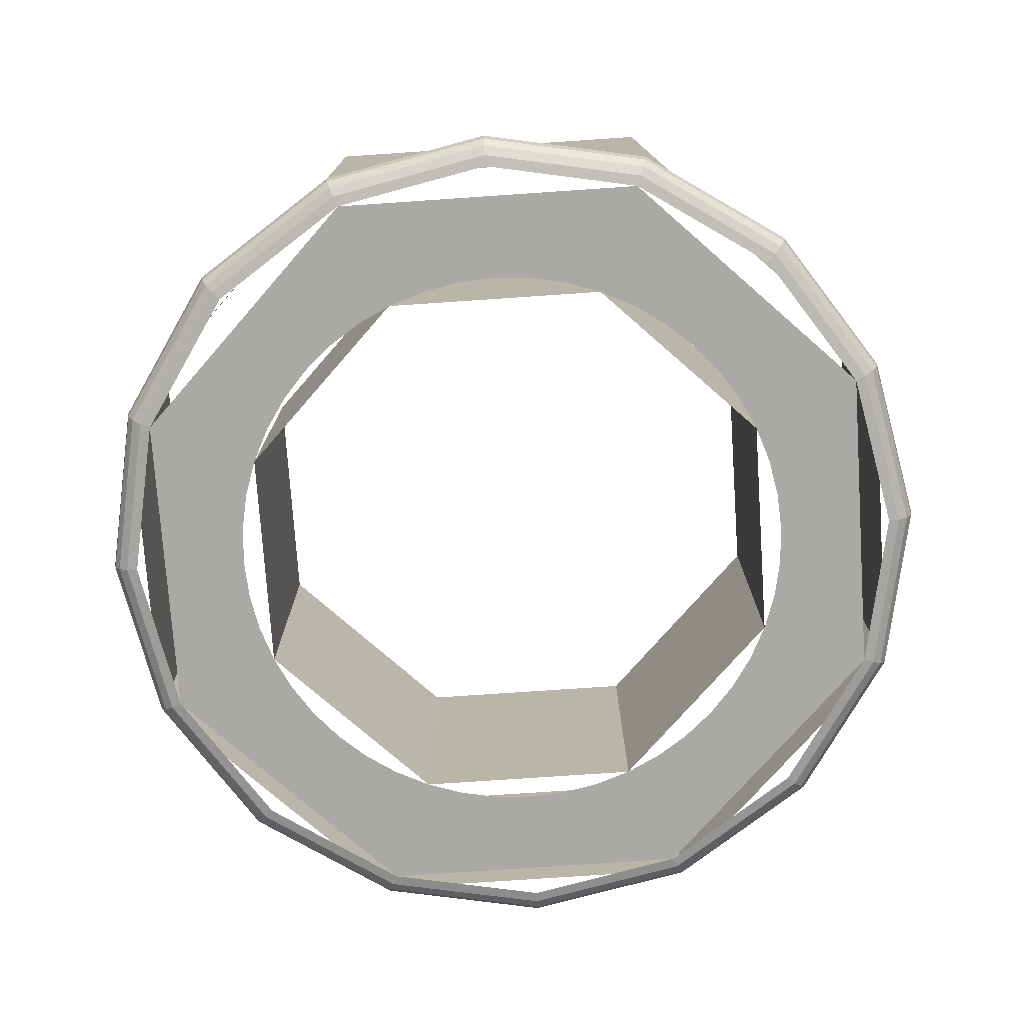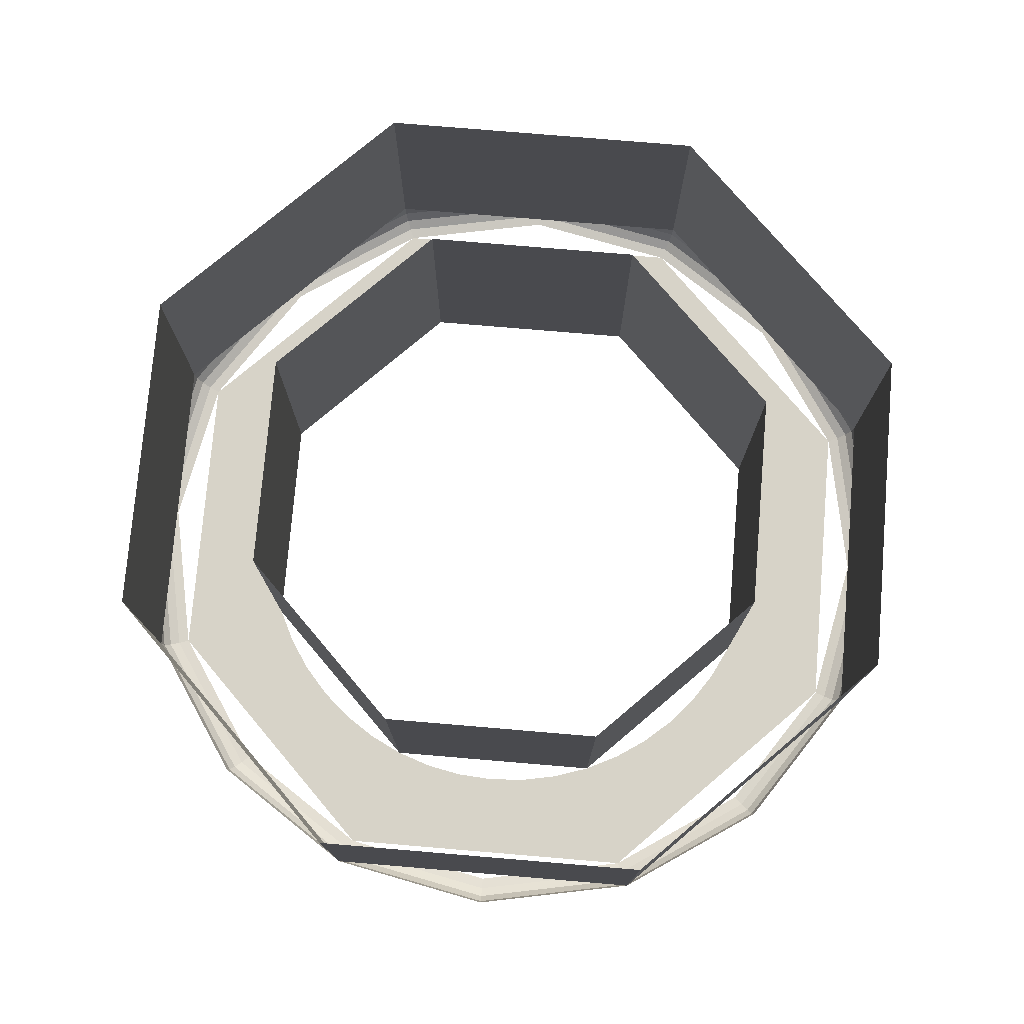
<metadata>
{"format":"obj","ext":"obj","renderer":"f3d","projection":"perspective","resolution":1024,"background":"white","views":[{"elev":-75.6,"azim":26.4,"up":"+Y"},{"elev":76.6,"azim":72.3,"up":"+Y"}]}
</metadata>
<code>
v 0.1414 -0.2 0.1414
v 0.2 -0.2 0
v 0.2 0 0
v 0.1414 0 0.1414
v 0 -0.2 0.2
v 0.1414 -0.2 0.1414
v 0.1414 0 0.1414
v 0 0 0.2
v -0.1414 -0.2 0.1414
v 0 -0.2 0.2
v 0 0 0.2
v -0.1414 0 0.1414
v -0.2 -0.2 0
v -0.1414 -0.2 0.1414
v -0.1414 0 0.1414
v -0.2 0 0
v -0.1414 -0.2 -0.1414
v -0.2 -0.2 0
v -0.2 0 0
v -0.1414 0 -0.1414
v 0 -0.2 -0.2
v -0.1414 -0.2 -0.1414
v -0.1414 0 -0.1414
v 0 0 -0.2
v 0.1414 -0.2 -0.1414
v 0 -0.2 -0.2
v 0 0 -0.2
v 0.1414 0 -0.1414
v 0.2 -0.2 0
v 0.1414 -0.2 -0.1414
v 0.1414 0 -0.1414
v 0.2 0 0
v 0.2121 -0.18 0.2121
v 0.3 -0.18 0
v 0.3 0 0
v 0.2121 0 0.2121
v 0 -0.18 0.3
v 0.2121 -0.18 0.2121
v 0.2121 0 0.2121
v 0 0 0.3
v -0.2121 -0.18 0.2121
v 0 -0.18 0.3
v 0 0 0.3
v -0.2121 0 0.2121
v -0.3 -0.18 0
v -0.2121 -0.18 0.2121
v -0.2121 0 0.2121
v -0.3 0 0
v -0.2121 -0.18 -0.2121
v -0.3 -0.18 0
v -0.3 0 0
v -0.2121 0 -0.2121
v 0 -0.18 -0.3
v -0.2121 -0.18 -0.2121
v -0.2121 0 -0.2121
v 0 0 -0.3
v 0.2121 -0.18 -0.2121
v 0 -0.18 -0.3
v 0 0 -0.3
v 0.2121 0 -0.2121
v 0.3 -0.18 0
v 0.2121 -0.18 -0.2121
v 0.2121 0 -0.2121
v 0.3 0 0
v 0.24 -0.2 0
v 0.2379 -0.2 0.03132
v 0.1983 -0.2 0.0261
v 0.2 -0.2 0
v 0.2379 -0.2 0.03132
v 0.2318 -0.2 0.06211
v 0.1932 -0.2 0.05176
v 0.1983 -0.2 0.0261
v 0.2318 -0.2 0.06211
v 0.2217 -0.2 0.09185
v 0.1848 -0.2 0.07654
v 0.1932 -0.2 0.05176
v 0.2217 -0.2 0.09185
v 0.2078 -0.2 0.12
v 0.1732 -0.2 0.1
v 0.1848 -0.2 0.07654
v 0.2078 -0.2 0.12
v 0.1904 -0.2 0.1461
v 0.1587 -0.2 0.1218
v 0.1732 -0.2 0.1
v 0.1904 -0.2 0.1461
v 0.1697 -0.2 0.1697
v 0.1414 -0.2 0.1414
v 0.1587 -0.2 0.1218
v 0.1697 -0.2 0.1697
v 0.1461 -0.2 0.1904
v 0.1218 -0.2 0.1587
v 0.1414 -0.2 0.1414
v 0.1461 -0.2 0.1904
v 0.12 -0.2 0.2078
v 0.1 -0.2 0.1732
v 0.1218 -0.2 0.1587
v 0.12 -0.2 0.2078
v 0.09185 -0.2 0.2217
v 0.07654 -0.2 0.1848
v 0.1 -0.2 0.1732
v 0.09185 -0.2 0.2217
v 0.06211 -0.2 0.2318
v 0.05176 -0.2 0.1932
v 0.07654 -0.2 0.1848
v 0.06211 -0.2 0.2318
v 0.03132 -0.2 0.2379
v 0.0261 -0.2 0.1983
v 0.05176 -0.2 0.1932
v 0.03132 -0.2 0.2379
v 0 -0.2 0.24
v 0 -0.2 0.2
v 0.0261 -0.2 0.1983
v 0 -0.2 0.24
v -0.03132 -0.2 0.2379
v -0.0261 -0.2 0.1983
v 0 -0.2 0.2
v -0.03132 -0.2 0.2379
v -0.06211 -0.2 0.2318
v -0.05176 -0.2 0.1932
v -0.0261 -0.2 0.1983
v -0.06211 -0.2 0.2318
v -0.09185 -0.2 0.2217
v -0.07654 -0.2 0.1848
v -0.05176 -0.2 0.1932
v -0.09185 -0.2 0.2217
v -0.12 -0.2 0.2078
v -0.1 -0.2 0.1732
v -0.07654 -0.2 0.1848
v -0.12 -0.2 0.2078
v -0.1461 -0.2 0.1904
v -0.1218 -0.2 0.1587
v -0.1 -0.2 0.1732
v -0.1461 -0.2 0.1904
v -0.1697 -0.2 0.1697
v -0.1414 -0.2 0.1414
v -0.1218 -0.2 0.1587
v -0.1697 -0.2 0.1697
v -0.1904 -0.2 0.1461
v -0.1587 -0.2 0.1218
v -0.1414 -0.2 0.1414
v -0.1904 -0.2 0.1461
v -0.2078 -0.2 0.12
v -0.1732 -0.2 0.1
v -0.1587 -0.2 0.1218
v -0.2078 -0.2 0.12
v -0.2217 -0.2 0.09185
v -0.1848 -0.2 0.07654
v -0.1732 -0.2 0.1
v -0.2217 -0.2 0.09185
v -0.2318 -0.2 0.06211
v -0.1932 -0.2 0.05176
v -0.1848 -0.2 0.07654
v -0.2318 -0.2 0.06211
v -0.2379 -0.2 0.03132
v -0.1983 -0.2 0.0261
v -0.1932 -0.2 0.05176
v -0.2379 -0.2 0.03132
v -0.24 -0.2 0
v -0.2 -0.2 0
v -0.1983 -0.2 0.0261
v -0.24 -0.2 0
v -0.2379 -0.2 -0.03132
v -0.1983 -0.2 -0.0261
v -0.2 -0.2 0
v -0.2379 -0.2 -0.03132
v -0.2318 -0.2 -0.06211
v -0.1932 -0.2 -0.05176
v -0.1983 -0.2 -0.0261
v -0.2318 -0.2 -0.06211
v -0.2217 -0.2 -0.09185
v -0.1848 -0.2 -0.07654
v -0.1932 -0.2 -0.05176
v -0.2217 -0.2 -0.09185
v -0.2078 -0.2 -0.12
v -0.1732 -0.2 -0.1
v -0.1848 -0.2 -0.07654
v -0.2078 -0.2 -0.12
v -0.1904 -0.2 -0.1461
v -0.1587 -0.2 -0.1218
v -0.1732 -0.2 -0.1
v -0.1904 -0.2 -0.1461
v -0.1697 -0.2 -0.1697
v -0.1414 -0.2 -0.1414
v -0.1587 -0.2 -0.1218
v -0.1697 -0.2 -0.1697
v -0.1461 -0.2 -0.1904
v -0.1218 -0.2 -0.1587
v -0.1414 -0.2 -0.1414
v -0.1461 -0.2 -0.1904
v -0.12 -0.2 -0.2078
v -0.1 -0.2 -0.1732
v -0.1218 -0.2 -0.1587
v -0.12 -0.2 -0.2078
v -0.09185 -0.2 -0.2217
v -0.07654 -0.2 -0.1848
v -0.1 -0.2 -0.1732
v -0.09185 -0.2 -0.2217
v -0.06211 -0.2 -0.2318
v -0.05176 -0.2 -0.1932
v -0.07654 -0.2 -0.1848
v -0.06211 -0.2 -0.2318
v -0.03132 -0.2 -0.2379
v -0.0261 -0.2 -0.1983
v -0.05176 -0.2 -0.1932
v -0.03132 -0.2 -0.2379
v 0 -0.2 -0.24
v 0 -0.2 -0.2
v -0.0261 -0.2 -0.1983
v 0 -0.2 -0.24
v 0.03132 -0.2 -0.2379
v 0.0261 -0.2 -0.1983
v 0 -0.2 -0.2
v 0.03132 -0.2 -0.2379
v 0.06211 -0.2 -0.2318
v 0.05176 -0.2 -0.1932
v 0.0261 -0.2 -0.1983
v 0.06211 -0.2 -0.2318
v 0.09185 -0.2 -0.2217
v 0.07654 -0.2 -0.1848
v 0.05176 -0.2 -0.1932
v 0.09185 -0.2 -0.2217
v 0.12 -0.2 -0.2078
v 0.1 -0.2 -0.1732
v 0.07654 -0.2 -0.1848
v 0.12 -0.2 -0.2078
v 0.1461 -0.2 -0.1904
v 0.1218 -0.2 -0.1587
v 0.1 -0.2 -0.1732
v 0.1461 -0.2 -0.1904
v 0.1697 -0.2 -0.1697
v 0.1414 -0.2 -0.1414
v 0.1218 -0.2 -0.1587
v 0.1697 -0.2 -0.1697
v 0.1904 -0.2 -0.1461
v 0.1587 -0.2 -0.1218
v 0.1414 -0.2 -0.1414
v 0.1904 -0.2 -0.1461
v 0.2078 -0.2 -0.12
v 0.1732 -0.2 -0.1
v 0.1587 -0.2 -0.1218
v 0.2078 -0.2 -0.12
v 0.2217 -0.2 -0.09185
v 0.1848 -0.2 -0.07654
v 0.1732 -0.2 -0.1
v 0.2217 -0.2 -0.09185
v 0.2318 -0.2 -0.06211
v 0.1932 -0.2 -0.05176
v 0.1848 -0.2 -0.07654
v 0.2318 -0.2 -0.06211
v 0.2379 -0.2 -0.03132
v 0.1983 -0.2 -0.0261
v 0.1932 -0.2 -0.05176
v 0.2379 -0.2 -0.03132
v 0.24 -0.2 0
v 0.2 -0.2 0
v 0.1983 -0.2 -0.0261
v 0.28 -0.2 0
v 0.198 -0.2 0.198
v 0.1697 -0.2 0.1697
v 0.24 -0.2 0
v 0.198 -0.2 0.198
v 0 -0.2 0.28
v 0 -0.2 0.24
v 0.1697 -0.2 0.1697
v 0 -0.2 0.28
v -0.198 -0.2 0.198
v -0.1697 -0.2 0.1697
v 0 -0.2 0.24
v -0.198 -0.2 0.198
v -0.28 -0.2 0
v -0.24 -0.2 0
v -0.1697 -0.2 0.1697
v -0.28 -0.2 0
v -0.198 -0.2 -0.198
v -0.1697 -0.2 -0.1697
v -0.24 -0.2 0
v -0.198 -0.2 -0.198
v 0 -0.2 -0.28
v 0 -0.2 -0.24
v -0.1697 -0.2 -0.1697
v 0 -0.2 -0.28
v 0.198 -0.2 -0.198
v 0.1697 -0.2 -0.1697
v 0 -0.2 -0.24
v 0.198 -0.2 -0.198
v 0.28 -0.2 0
v 0.24 -0.2 0
v 0.1697 -0.2 -0.1697
v 0.28 -0.2 0
v 0.2587 -0.2 0.1072
v 0.2658 -0.1985 0.1101
v 0.2876 -0.1985 0
v 0.2876 -0.1985 0
v 0.2658 -0.1985 0.1101
v 0.2718 -0.1941 0.1126
v 0.2941 -0.1941 0
v 0.2941 -0.1941 0
v 0.2718 -0.1941 0.1126
v 0.2758 -0.1876 0.1142
v 0.2985 -0.1876 0
v 0.2985 -0.1876 0
v 0.2758 -0.1876 0.1142
v 0.2772 -0.18 0.1148
v 0.3 -0.18 0
v 0.2587 -0.2 0.1072
v 0.198 -0.2 0.198
v 0.2034 -0.1985 0.2034
v 0.2658 -0.1985 0.1101
v 0.2658 -0.1985 0.1101
v 0.2034 -0.1985 0.2034
v 0.208 -0.1941 0.208
v 0.2718 -0.1941 0.1126
v 0.2718 -0.1941 0.1126
v 0.208 -0.1941 0.208
v 0.2111 -0.1876 0.2111
v 0.2758 -0.1876 0.1142
v 0.2758 -0.1876 0.1142
v 0.2111 -0.1876 0.2111
v 0.2121 -0.18 0.2121
v 0.2772 -0.18 0.1148
v 0.198 -0.2 0.198
v 0.1072 -0.2 0.2587
v 0.1101 -0.1985 0.2658
v 0.2034 -0.1985 0.2034
v 0.2034 -0.1985 0.2034
v 0.1101 -0.1985 0.2658
v 0.1126 -0.1941 0.2718
v 0.208 -0.1941 0.208
v 0.208 -0.1941 0.208
v 0.1126 -0.1941 0.2718
v 0.1142 -0.1876 0.2758
v 0.2111 -0.1876 0.2111
v 0.2111 -0.1876 0.2111
v 0.1142 -0.1876 0.2758
v 0.1148 -0.18 0.2772
v 0.2121 -0.18 0.2121
v 0.1072 -0.2 0.2587
v 0 -0.2 0.28
v 0 -0.1985 0.2876
v 0.1101 -0.1985 0.2658
v 0.1101 -0.1985 0.2658
v 0 -0.1985 0.2876
v 0 -0.1941 0.2941
v 0.1126 -0.1941 0.2718
v 0.1126 -0.1941 0.2718
v 0 -0.1941 0.2941
v 0 -0.1876 0.2985
v 0.1142 -0.1876 0.2758
v 0.1142 -0.1876 0.2758
v 0 -0.1876 0.2985
v 0 -0.18 0.3
v 0.1148 -0.18 0.2772
v 0 -0.2 0.28
v -0.1072 -0.2 0.2587
v -0.1101 -0.1985 0.2658
v 0 -0.1985 0.2876
v 0 -0.1985 0.2876
v -0.1101 -0.1985 0.2658
v -0.1126 -0.1941 0.2718
v 0 -0.1941 0.2941
v 0 -0.1941 0.2941
v -0.1126 -0.1941 0.2718
v -0.1142 -0.1876 0.2758
v 0 -0.1876 0.2985
v 0 -0.1876 0.2985
v -0.1142 -0.1876 0.2758
v -0.1148 -0.18 0.2772
v 0 -0.18 0.3
v -0.1072 -0.2 0.2587
v -0.198 -0.2 0.198
v -0.2034 -0.1985 0.2034
v -0.1101 -0.1985 0.2658
v -0.1101 -0.1985 0.2658
v -0.2034 -0.1985 0.2034
v -0.208 -0.1941 0.208
v -0.1126 -0.1941 0.2718
v -0.1126 -0.1941 0.2718
v -0.208 -0.1941 0.208
v -0.2111 -0.1876 0.2111
v -0.1142 -0.1876 0.2758
v -0.1142 -0.1876 0.2758
v -0.2111 -0.1876 0.2111
v -0.2121 -0.18 0.2121
v -0.1148 -0.18 0.2772
v -0.198 -0.2 0.198
v -0.2587 -0.2 0.1072
v -0.2658 -0.1985 0.1101
v -0.2034 -0.1985 0.2034
v -0.2034 -0.1985 0.2034
v -0.2658 -0.1985 0.1101
v -0.2718 -0.1941 0.1126
v -0.208 -0.1941 0.208
v -0.208 -0.1941 0.208
v -0.2718 -0.1941 0.1126
v -0.2758 -0.1876 0.1142
v -0.2111 -0.1876 0.2111
v -0.2111 -0.1876 0.2111
v -0.2758 -0.1876 0.1142
v -0.2772 -0.18 0.1148
v -0.2121 -0.18 0.2121
v -0.2587 -0.2 0.1072
v -0.28 -0.2 0
v -0.2876 -0.1985 0
v -0.2658 -0.1985 0.1101
v -0.2658 -0.1985 0.1101
v -0.2876 -0.1985 0
v -0.2941 -0.1941 0
v -0.2718 -0.1941 0.1126
v -0.2718 -0.1941 0.1126
v -0.2941 -0.1941 0
v -0.2985 -0.1876 0
v -0.2758 -0.1876 0.1142
v -0.2758 -0.1876 0.1142
v -0.2985 -0.1876 0
v -0.3 -0.18 0
v -0.2772 -0.18 0.1148
v -0.28 -0.2 0
v -0.2587 -0.2 -0.1072
v -0.2658 -0.1985 -0.1101
v -0.2876 -0.1985 0
v -0.2876 -0.1985 0
v -0.2658 -0.1985 -0.1101
v -0.2718 -0.1941 -0.1126
v -0.2941 -0.1941 0
v -0.2941 -0.1941 0
v -0.2718 -0.1941 -0.1126
v -0.2758 -0.1876 -0.1142
v -0.2985 -0.1876 0
v -0.2985 -0.1876 0
v -0.2758 -0.1876 -0.1142
v -0.2772 -0.18 -0.1148
v -0.3 -0.18 0
v -0.2587 -0.2 -0.1072
v -0.198 -0.2 -0.198
v -0.2034 -0.1985 -0.2034
v -0.2658 -0.1985 -0.1101
v -0.2658 -0.1985 -0.1101
v -0.2034 -0.1985 -0.2034
v -0.208 -0.1941 -0.208
v -0.2718 -0.1941 -0.1126
v -0.2718 -0.1941 -0.1126
v -0.208 -0.1941 -0.208
v -0.2111 -0.1876 -0.2111
v -0.2758 -0.1876 -0.1142
v -0.2758 -0.1876 -0.1142
v -0.2111 -0.1876 -0.2111
v -0.2121 -0.18 -0.2121
v -0.2772 -0.18 -0.1148
v -0.198 -0.2 -0.198
v -0.1072 -0.2 -0.2587
v -0.1101 -0.1985 -0.2658
v -0.2034 -0.1985 -0.2034
v -0.2034 -0.1985 -0.2034
v -0.1101 -0.1985 -0.2658
v -0.1126 -0.1941 -0.2718
v -0.208 -0.1941 -0.208
v -0.208 -0.1941 -0.208
v -0.1126 -0.1941 -0.2718
v -0.1142 -0.1876 -0.2758
v -0.2111 -0.1876 -0.2111
v -0.2111 -0.1876 -0.2111
v -0.1142 -0.1876 -0.2758
v -0.1148 -0.18 -0.2772
v -0.2121 -0.18 -0.2121
v -0.1072 -0.2 -0.2587
v 0 -0.2 -0.28
v 0 -0.1985 -0.2876
v -0.1101 -0.1985 -0.2658
v -0.1101 -0.1985 -0.2658
v 0 -0.1985 -0.2876
v 0 -0.1941 -0.2941
v -0.1126 -0.1941 -0.2718
v -0.1126 -0.1941 -0.2718
v 0 -0.1941 -0.2941
v 0 -0.1876 -0.2985
v -0.1142 -0.1876 -0.2758
v -0.1142 -0.1876 -0.2758
v 0 -0.1876 -0.2985
v 0 -0.18 -0.3
v -0.1148 -0.18 -0.2772
v 0 -0.2 -0.28
v 0.1072 -0.2 -0.2587
v 0.1101 -0.1985 -0.2658
v 0 -0.1985 -0.2876
v 0 -0.1985 -0.2876
v 0.1101 -0.1985 -0.2658
v 0.1126 -0.1941 -0.2718
v 0 -0.1941 -0.2941
v 0 -0.1941 -0.2941
v 0.1126 -0.1941 -0.2718
v 0.1142 -0.1876 -0.2758
v 0 -0.1876 -0.2985
v 0 -0.1876 -0.2985
v 0.1142 -0.1876 -0.2758
v 0.1148 -0.18 -0.2772
v 0 -0.18 -0.3
v 0.1072 -0.2 -0.2587
v 0.198 -0.2 -0.198
v 0.2034 -0.1985 -0.2034
v 0.1101 -0.1985 -0.2658
v 0.1101 -0.1985 -0.2658
v 0.2034 -0.1985 -0.2034
v 0.208 -0.1941 -0.208
v 0.1126 -0.1941 -0.2718
v 0.1126 -0.1941 -0.2718
v 0.208 -0.1941 -0.208
v 0.2111 -0.1876 -0.2111
v 0.1142 -0.1876 -0.2758
v 0.1142 -0.1876 -0.2758
v 0.2111 -0.1876 -0.2111
v 0.2121 -0.18 -0.2121
v 0.1148 -0.18 -0.2772
v 0.198 -0.2 -0.198
v 0.2587 -0.2 -0.1072
v 0.2658 -0.1985 -0.1101
v 0.2034 -0.1985 -0.2034
v 0.2034 -0.1985 -0.2034
v 0.2658 -0.1985 -0.1101
v 0.2718 -0.1941 -0.1126
v 0.208 -0.1941 -0.208
v 0.208 -0.1941 -0.208
v 0.2718 -0.1941 -0.1126
v 0.2758 -0.1876 -0.1142
v 0.2111 -0.1876 -0.2111
v 0.2111 -0.1876 -0.2111
v 0.2758 -0.1876 -0.1142
v 0.2772 -0.18 -0.1148
v 0.2121 -0.18 -0.2121
v 0.2587 -0.2 -0.1072
v 0.28 -0.2 0
v 0.2876 -0.1985 0
v 0.2658 -0.1985 -0.1101
v 0.2658 -0.1985 -0.1101
v 0.2876 -0.1985 0
v 0.2941 -0.1941 0
v 0.2718 -0.1941 -0.1126
v 0.2718 -0.1941 -0.1126
v 0.2941 -0.1941 0
v 0.2985 -0.1876 0
v 0.2758 -0.1876 -0.1142
v 0.2758 -0.1876 -0.1142
v 0.2985 -0.1876 0
v 0.3 -0.18 0
v 0.2772 -0.18 -0.1148
g mesh25627
f 1 3 2
f 3 1 4
f 5 7 6
f 7 5 8
f 9 11 10
f 11 9 12
f 13 15 14
f 15 13 16
f 17 19 18
f 19 17 20
f 21 23 22
f 23 21 24
f 25 27 26
f 27 25 28
f 29 31 30
f 31 29 32
g mesh25629
f 33 34 35
f 35 36 33
f 37 38 39
f 39 40 37
f 41 42 43
f 43 44 41
f 45 46 47
f 47 48 45
f 49 50 51
f 51 52 49
f 53 54 55
f 55 56 53
f 57 58 59
f 59 60 57
f 61 62 63
f 63 64 61
g mesh25631
f 65 66 67
f 67 68 65
f 69 70 71
f 71 72 69
f 73 74 75
f 75 76 73
f 77 78 79
f 79 80 77
f 81 82 83
f 83 84 81
f 85 86 87
f 87 88 85
f 89 90 91
f 91 92 89
f 93 94 95
f 95 96 93
f 97 98 99
f 99 100 97
f 101 102 103
f 103 104 101
f 105 106 107
f 107 108 105
f 109 110 111
f 111 112 109
f 113 114 115
f 115 116 113
f 117 118 119
f 119 120 117
f 121 122 123
f 123 124 121
f 125 126 127
f 127 128 125
f 129 130 131
f 131 132 129
f 133 134 135
f 135 136 133
f 137 138 139
f 139 140 137
f 141 142 143
f 143 144 141
f 145 146 147
f 147 148 145
f 149 150 151
f 151 152 149
f 153 154 155
f 155 156 153
f 157 158 159
f 159 160 157
f 161 162 163
f 163 164 161
f 165 166 167
f 167 168 165
f 169 170 171
f 171 172 169
f 173 174 175
f 175 176 173
f 177 178 179
f 179 180 177
f 181 182 183
f 183 184 181
f 185 186 187
f 187 188 185
f 189 190 191
f 191 192 189
f 193 194 195
f 195 196 193
f 197 198 199
f 199 200 197
f 201 202 203
f 203 204 201
f 205 206 207
f 207 208 205
f 209 210 211
f 211 212 209
f 213 214 215
f 215 216 213
f 217 218 219
f 219 220 217
f 221 222 223
f 223 224 221
f 225 226 227
f 227 228 225
f 229 230 231
f 231 232 229
f 233 234 235
f 235 236 233
f 237 238 239
f 239 240 237
f 241 242 243
f 243 244 241
f 245 246 247
f 247 248 245
f 249 250 251
f 251 252 249
f 253 254 255
f 255 256 253
g mesh25633
f 257 258 259
f 259 260 257
f 261 262 263
f 263 264 261
f 265 266 267
f 267 268 265
f 269 270 271
f 271 272 269
f 273 274 275
f 275 276 273
f 277 278 279
f 279 280 277
f 281 282 283
f 283 284 281
f 285 286 287
f 287 288 285
g mesh25635
f 289 291 290
f 291 289 292
f 293 295 294
f 295 293 296
f 297 299 298
f 299 297 300
f 301 303 302
f 303 301 304
f 305 307 306
f 307 305 308
f 309 311 310
f 311 309 312
f 313 315 314
f 315 313 316
f 317 319 318
f 319 317 320
f 321 323 322
f 323 321 324
f 325 327 326
f 327 325 328
f 329 331 330
f 331 329 332
f 333 335 334
f 335 333 336
f 337 339 338
f 339 337 340
f 341 343 342
f 343 341 344
f 345 347 346
f 347 345 348
f 349 351 350
f 351 349 352
f 353 355 354
f 355 353 356
f 357 359 358
f 359 357 360
f 361 363 362
f 363 361 364
f 365 367 366
f 367 365 368
f 369 371 370
f 371 369 372
f 373 375 374
f 375 373 376
f 377 379 378
f 379 377 380
f 381 383 382
f 383 381 384
f 385 387 386
f 387 385 388
f 389 391 390
f 391 389 392
f 393 395 394
f 395 393 396
f 397 399 398
f 399 397 400
f 401 403 402
f 403 401 404
f 405 407 406
f 407 405 408
f 409 411 410
f 411 409 412
f 413 415 414
f 415 413 416
f 417 419 418
f 419 417 420
f 421 423 422
f 423 421 424
f 425 427 426
f 427 425 428
f 429 431 430
f 431 429 432
f 433 435 434
f 435 433 436
f 437 439 438
f 439 437 440
f 441 443 442
f 443 441 444
f 445 447 446
f 447 445 448
f 449 451 450
f 451 449 452
f 453 455 454
f 455 453 456
f 457 459 458
f 459 457 460
f 461 463 462
f 463 461 464
f 465 467 466
f 467 465 468
f 469 471 470
f 471 469 472
f 473 475 474
f 475 473 476
f 477 479 478
f 479 477 480
f 481 483 482
f 483 481 484
f 485 487 486
f 487 485 488
f 489 491 490
f 491 489 492
f 493 495 494
f 495 493 496
f 497 499 498
f 499 497 500
f 501 503 502
f 503 501 504
f 505 507 506
f 507 505 508
f 509 511 510
f 511 509 512
f 513 515 514
f 515 513 516
f 517 519 518
f 519 517 520
f 521 523 522
f 523 521 524
f 525 527 526
f 527 525 528
f 529 531 530
f 531 529 532
f 533 535 534
f 535 533 536
f 537 539 538
f 539 537 540
f 541 543 542
f 543 541 544

</code>
